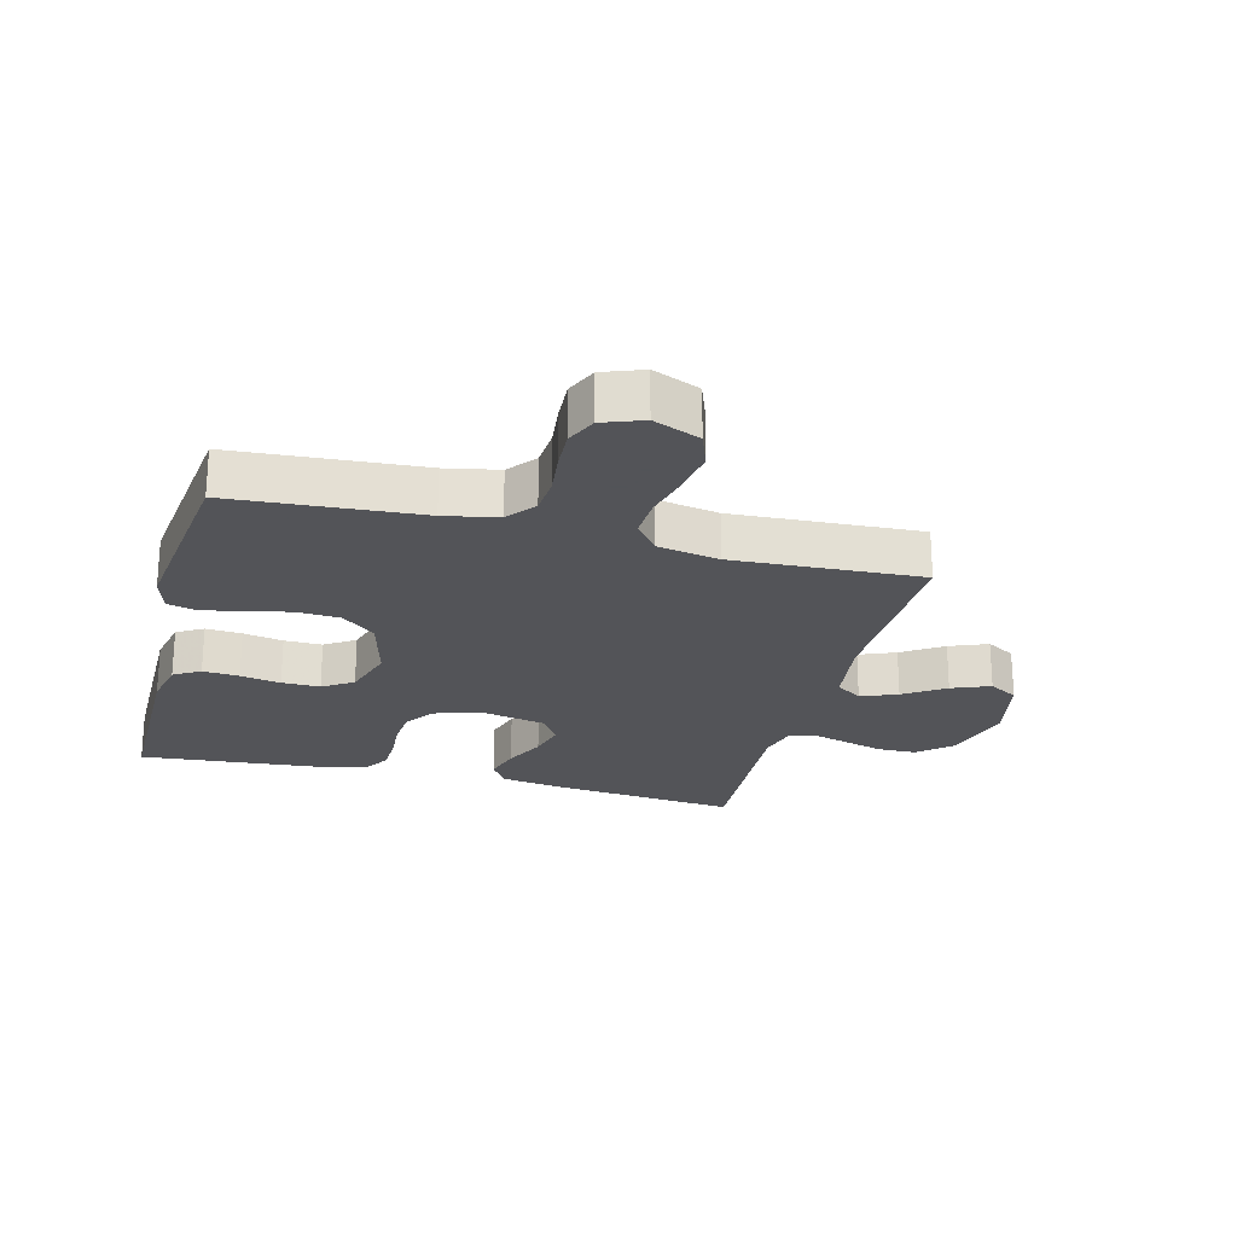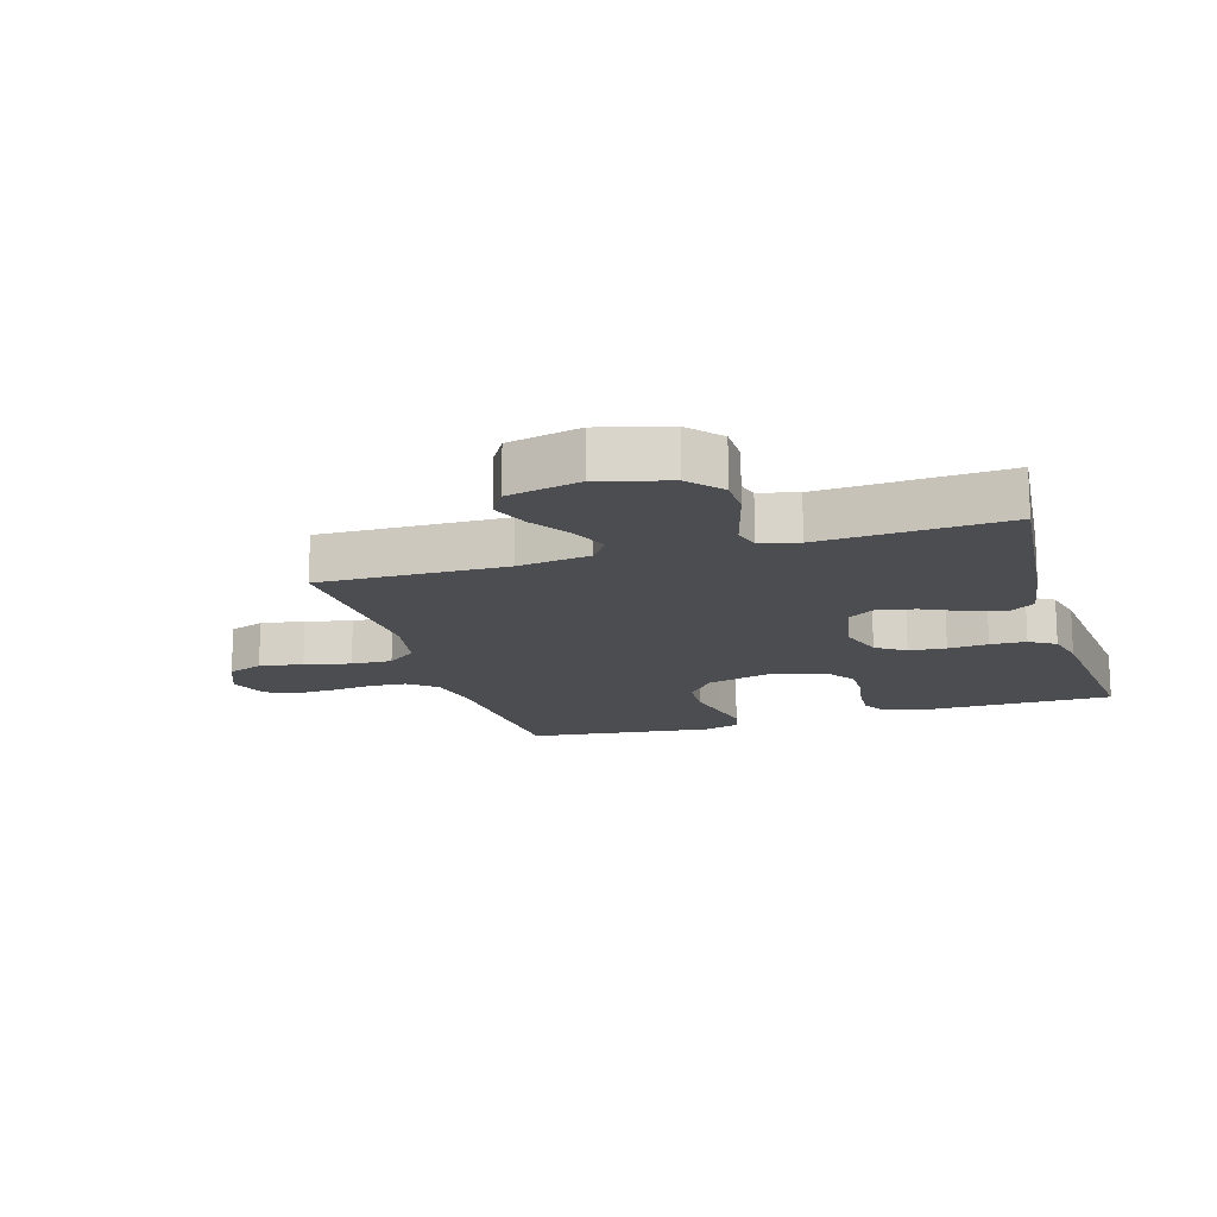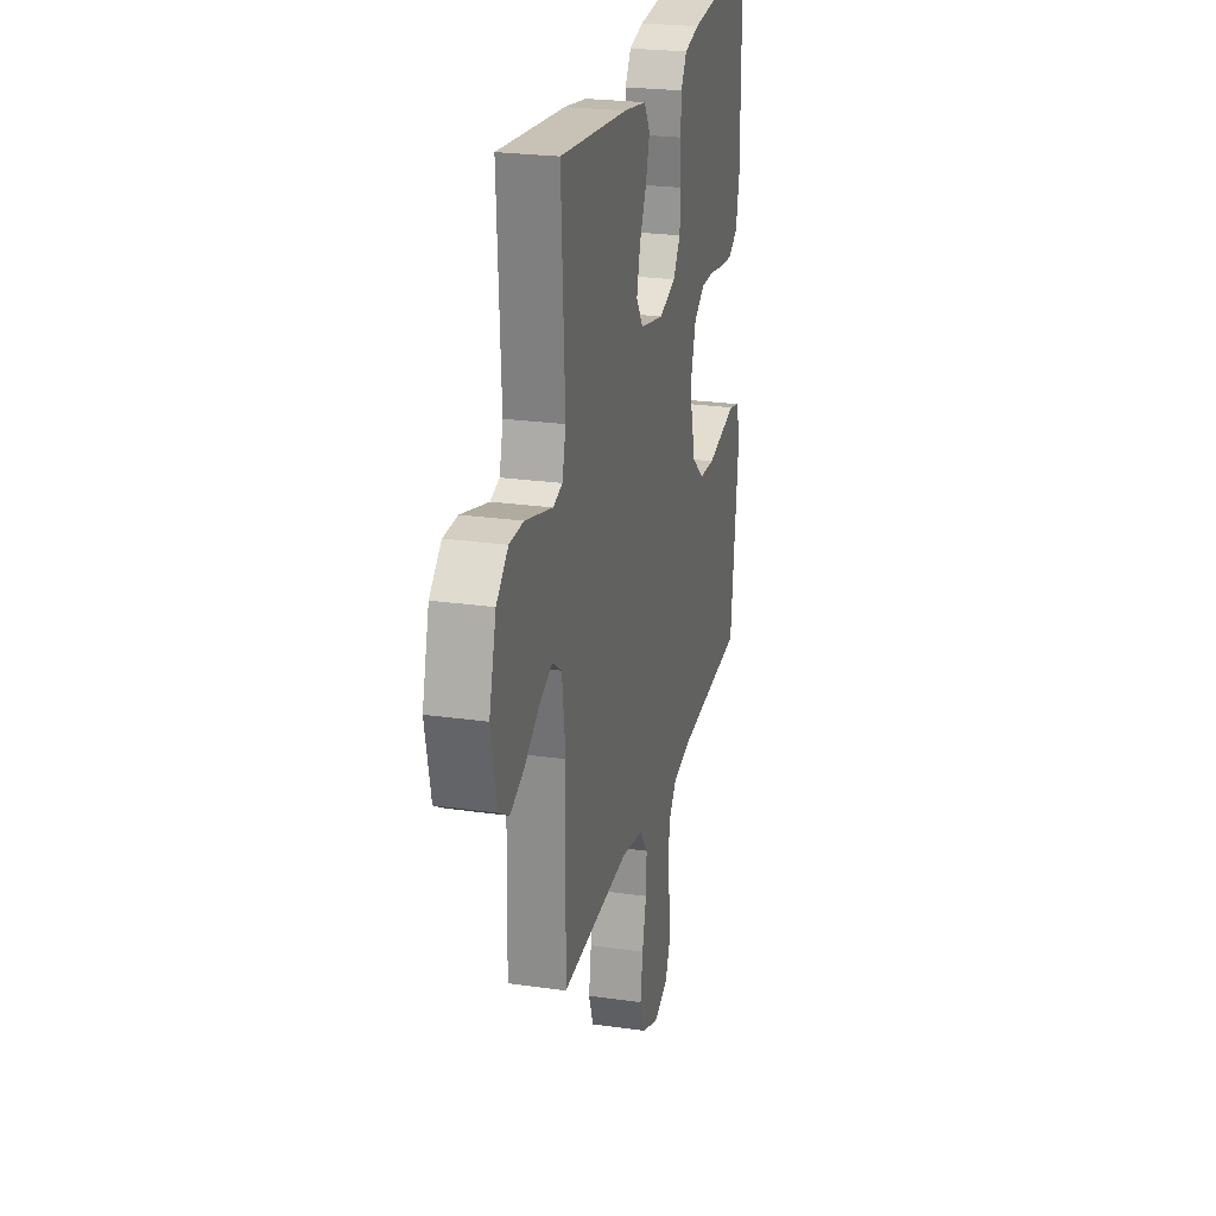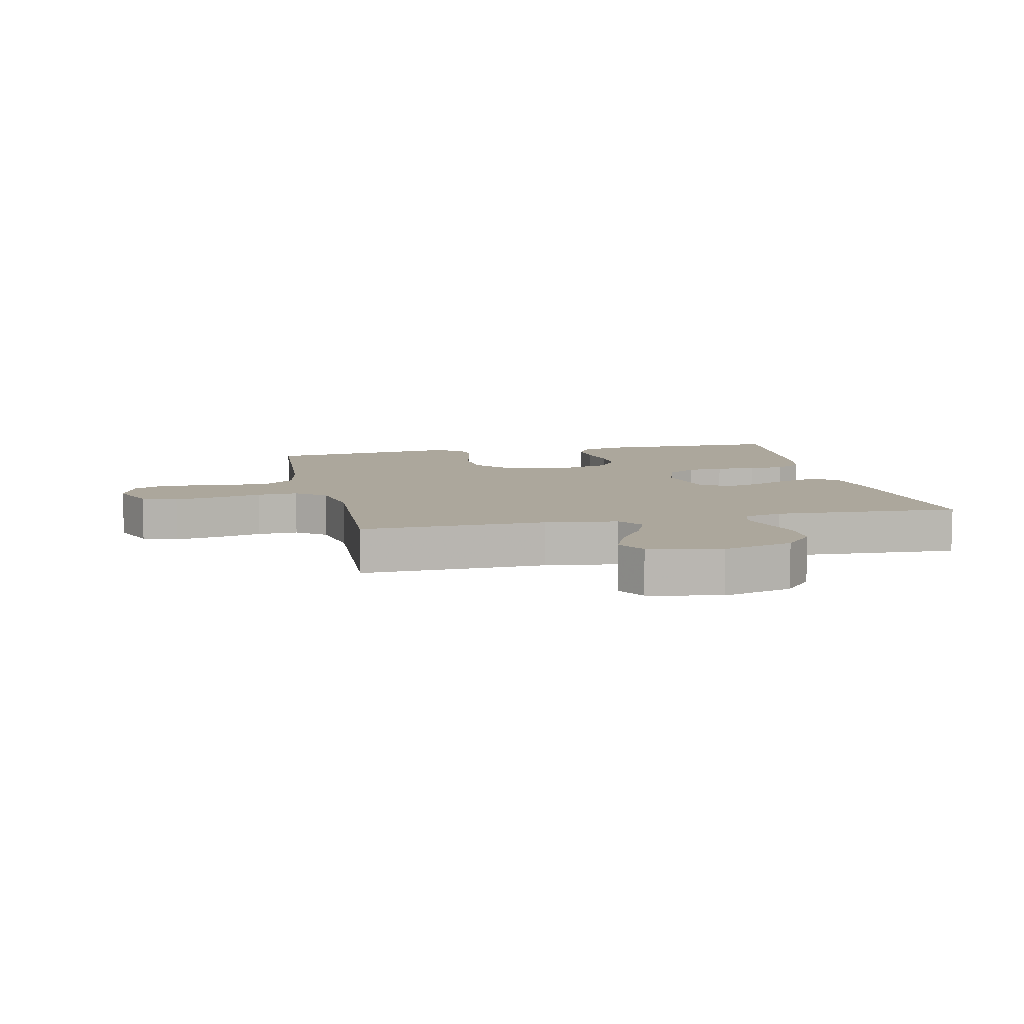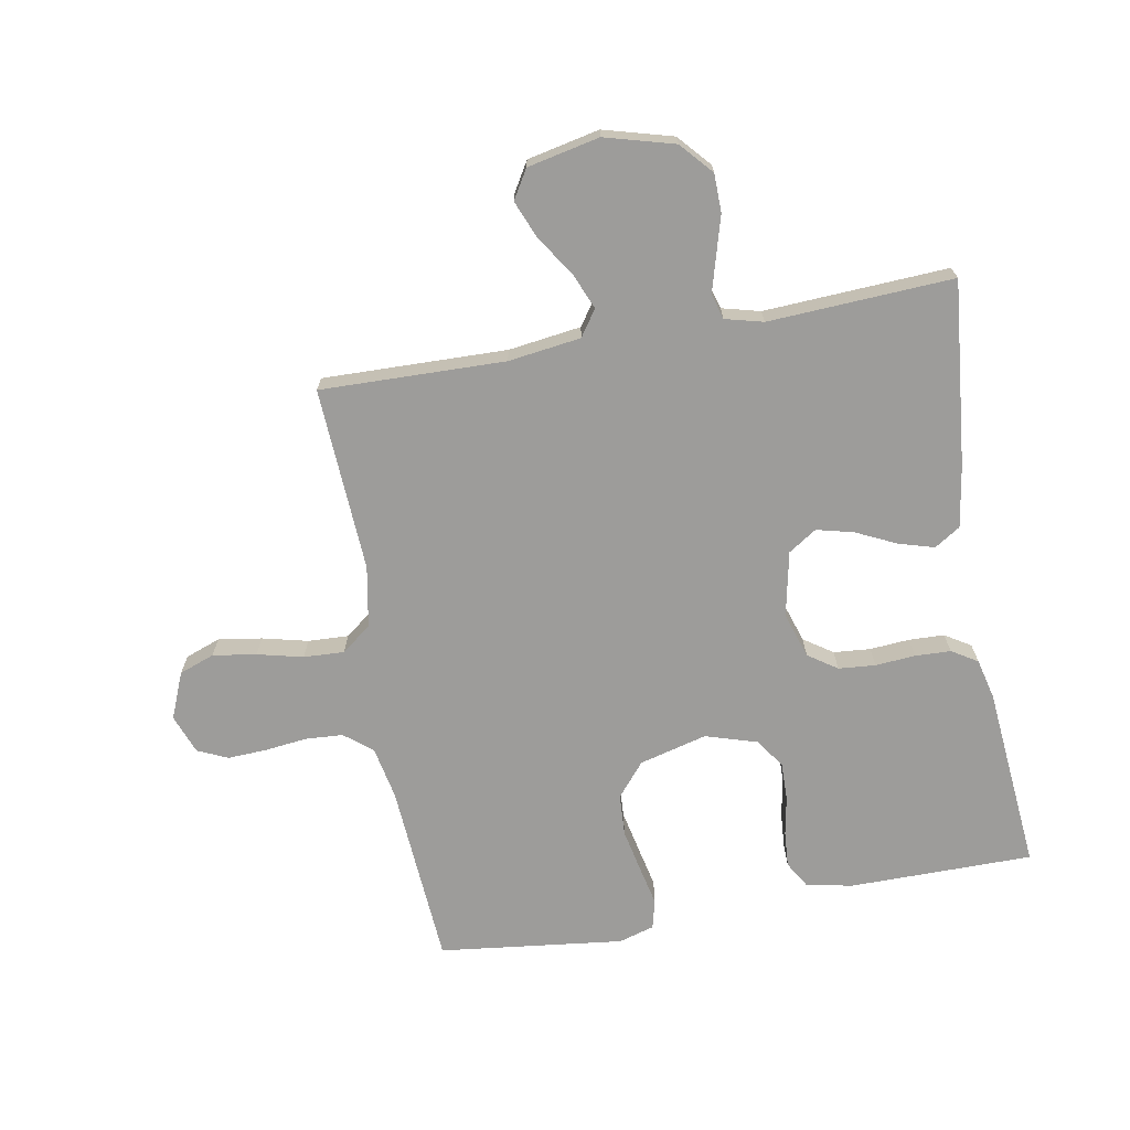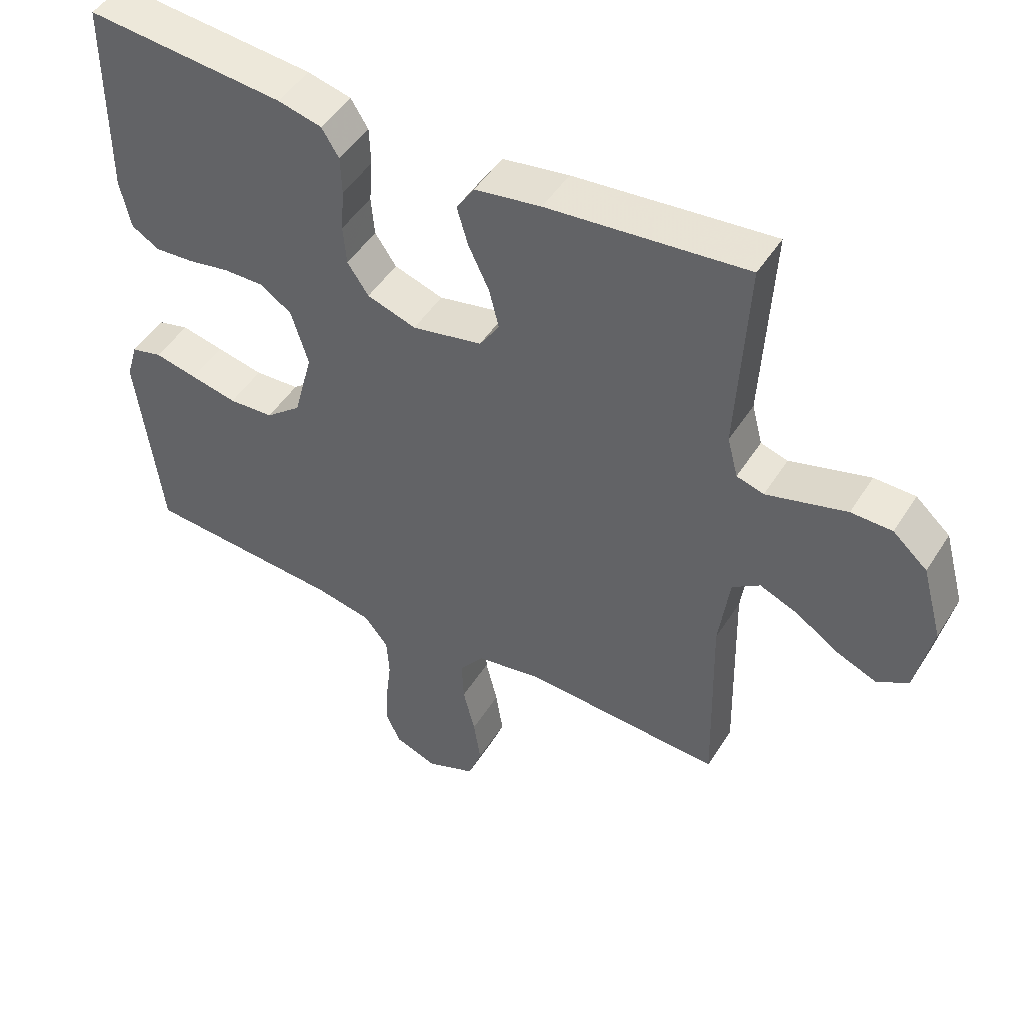
<metadata>
{"format":"obj","ext":"obj","renderer":"f3d","projection":"perspective","resolution":1024,"background":"white","views":[{"elev":-23.4,"azim":165.4,"up":"+Y"},{"elev":-15.8,"azim":-73.1,"up":"+Y"},{"elev":24.4,"azim":-76.8,"up":"+Z"},{"elev":8.3,"azim":-102.5,"up":"+Y"},{"elev":-70.1,"azim":-79.8,"up":"+Y"},{"elev":48.1,"azim":-149.1,"up":"+Z"}]}
</metadata>
<code>
v -0.5 0.07 0.5
v -0.2 0.07 0.47
v -0.1 0.07 0.454
v -0.073 0.07 0.412
v -0.09 0.07 0.354
v -0.121 0.07 0.289
v -0.136 0.07 0.229
v -0.106 0.07 0.183
v 0 0.07 0.161
v 0.074 0.07 0.185
v 0.106 0.07 0.232
v 0.111 0.07 0.292
v 0.106 0.07 0.357
v 0.108 0.07 0.415
v 0.134 0.07 0.457
v 0.2 0.07 0.473
v 0.5 0.07 0.5
v 0.501 0.07 0.2
v 0.485 0.07 0.125
v 0.443 0.07 0.1
v 0.385 0.07 0.104
v 0.321 0.07 0.116
v 0.26 0.07 0.117
v 0.212 0.07 0.085
v 0.186 0.07 0
v 0.215 0.07 -0.11
v 0.269 0.07 -0.155
v 0.337 0.07 -0.159
v 0.408 0.07 -0.144
v 0.472 0.07 -0.13
v 0.519 0.07 -0.142
v 0.536 0.07 -0.2
v 0.5 0.07 -0.5
v 0.2 0.07 -0.521
v 0.115 0.07 -0.538
v 0.079 0.07 -0.583
v 0.075 0.07 -0.644
v 0.083 0.07 -0.712
v 0.086 0.07 -0.776
v 0.064 0.07 -0.825
v 0 0.07 -0.849
v -0.075 0.07 -0.818
v -0.096 0.07 -0.761
v -0.085 0.07 -0.69
v -0.067 0.07 -0.616
v -0.064 0.07 -0.55
v -0.101 0.07 -0.502
v -0.2 0.07 -0.484
v -0.5 0.07 -0.5
v -0.493 0.07 -0.2
v -0.509 0.07 -0.082
v -0.551 0.07 -0.053
v -0.609 0.07 -0.077
v -0.674 0.07 -0.12
v -0.735 0.07 -0.145
v -0.782 0.07 -0.117
v -0.807 0.07 0
v -0.776 0.07 0.113
v -0.724 0.07 0.159
v -0.662 0.07 0.16
v -0.598 0.07 0.142
v -0.541 0.07 0.126
v -0.5 0.07 0.138
v -0.484 0.07 0.2
v -0.5 0 0.5
v -0.2 0 0.47
v -0.1 0 0.454
v -0.073 0 0.412
v -0.09 0 0.354
v -0.121 0 0.289
v -0.136 0 0.229
v -0.106 0 0.183
v 0 0 0.161
v 0.074 0 0.185
v 0.106 0 0.232
v 0.111 0 0.292
v 0.106 0 0.357
v 0.108 0 0.415
v 0.134 0 0.457
v 0.2 0 0.473
v 0.5 0 0.5
v 0.501 0 0.2
v 0.485 0 0.125
v 0.443 0 0.1
v 0.385 0 0.104
v 0.321 0 0.116
v 0.26 0 0.117
v 0.212 0 0.085
v 0.186 0 0
v 0.215 0 -0.11
v 0.269 0 -0.155
v 0.337 0 -0.159
v 0.408 0 -0.144
v 0.472 0 -0.13
v 0.519 0 -0.142
v 0.536 0 -0.2
v 0.5 0 -0.5
v 0.2 0 -0.521
v 0.115 0 -0.538
v 0.079 0 -0.583
v 0.075 0 -0.644
v 0.083 0 -0.712
v 0.086 0 -0.776
v 0.064 0 -0.825
v 0 0 -0.849
v -0.075 0 -0.818
v -0.096 0 -0.761
v -0.085 0 -0.69
v -0.067 0 -0.616
v -0.064 0 -0.55
v -0.101 0 -0.502
v -0.2 0 -0.484
v -0.5 0 -0.5
v -0.493 0 -0.2
v -0.509 0 -0.082
v -0.551 0 -0.053
v -0.609 0 -0.077
v -0.674 0 -0.12
v -0.735 0 -0.145
v -0.782 0 -0.117
v -0.807 0 0
v -0.776 0 0.113
v -0.724 0 0.159
v -0.662 0 0.16
v -0.598 0 0.142
v -0.541 0 0.126
v -0.5 0 0.138
v -0.484 0 0.2
f 59 60 61
f 58 59 61
f 57 58 61
f 56 57 61
f 55 56 61
f 54 55 61
f 53 54 61
f 52 53 61 62
f 51 52 62 63
f 48 49 50
f 51 63 64
f 50 51 64
f 48 50 64
f 47 48 64
f 43 44 45
f 42 43 45
f 41 42 45
f 40 41 45
f 39 40 45
f 38 39 45
f 37 38 45
f 36 37 45 46
f 47 64 1
f 46 47 1
f 36 46 1
f 35 36 1
f 32 33 34
f 31 32 34
f 30 31 34
f 29 30 34
f 20 21 22
f 19 20 22
f 18 19 22
f 17 18 22
f 16 17 22
f 15 16 22
f 14 15 22
f 13 14 22
f 12 13 22
f 11 12 22 23
f 10 11 23 24
f 4 5 6
f 3 4 6
f 2 3 6
f 1 2 6
f 1 6 7
f 35 1 7 8
f 28 29 34 35
f 27 28 35
f 26 27 35
f 35 8 9
f 26 35 9
f 25 26 9
f 9 10 24 25
f 125 124 123
f 125 123 122
f 125 122 121
f 125 121 120
f 125 120 119
f 125 119 118
f 125 118 117
f 126 125 117 116
f 127 126 116 115
f 114 113 112
f 128 127 115
f 128 115 114
f 128 114 112
f 128 112 111
f 109 108 107
f 109 107 106
f 109 106 105
f 109 105 104
f 109 104 103
f 109 103 102
f 109 102 101
f 110 109 101 100
f 65 128 111
f 65 111 110
f 65 110 100
f 65 100 99
f 98 97 96
f 98 96 95
f 98 95 94
f 98 94 93
f 86 85 84
f 86 84 83
f 86 83 82
f 86 82 81
f 86 81 80
f 86 80 79
f 86 79 78
f 86 78 77
f 86 77 76
f 87 86 76 75
f 88 87 75 74
f 70 69 68
f 70 68 67
f 70 67 66
f 70 66 65
f 71 70 65
f 72 71 65 99
f 99 98 93 92
f 99 92 91
f 99 91 90
f 73 72 99
f 73 99 90
f 73 90 89
f 89 88 74 73
f 1 65 66 2
f 2 66 67 3
f 3 67 68 4
f 4 68 69 5
f 5 69 70 6
f 6 70 71 7
f 7 71 72 8
f 8 72 73 9
f 9 73 74 10
f 10 74 75 11
f 11 75 76 12
f 12 76 77 13
f 13 77 78 14
f 14 78 79 15
f 15 79 80 16
f 16 80 81 17
f 17 81 82 18
f 18 82 83 19
f 19 83 84 20
f 20 84 85 21
f 21 85 86 22
f 22 86 87 23
f 23 87 88 24
f 24 88 89 25
f 25 89 90 26
f 26 90 91 27
f 27 91 92 28
f 28 92 93 29
f 29 93 94 30
f 30 94 95 31
f 31 95 96 32
f 32 96 97 33
f 33 97 98 34
f 34 98 99 35
f 35 99 100 36
f 36 100 101 37
f 37 101 102 38
f 38 102 103 39
f 39 103 104 40
f 40 104 105 41
f 41 105 106 42
f 42 106 107 43
f 43 107 108 44
f 44 108 109 45
f 45 109 110 46
f 46 110 111 47
f 47 111 112 48
f 48 112 113 49
f 49 113 114 50
f 50 114 115 51
f 51 115 116 52
f 52 116 117 53
f 53 117 118 54
f 54 118 119 55
f 55 119 120 56
f 56 120 121 57
f 57 121 122 58
f 58 122 123 59
f 59 123 124 60
f 60 124 125 61
f 61 125 126 62
f 62 126 127 63
f 63 127 128 64
f 64 128 65 1

</code>
